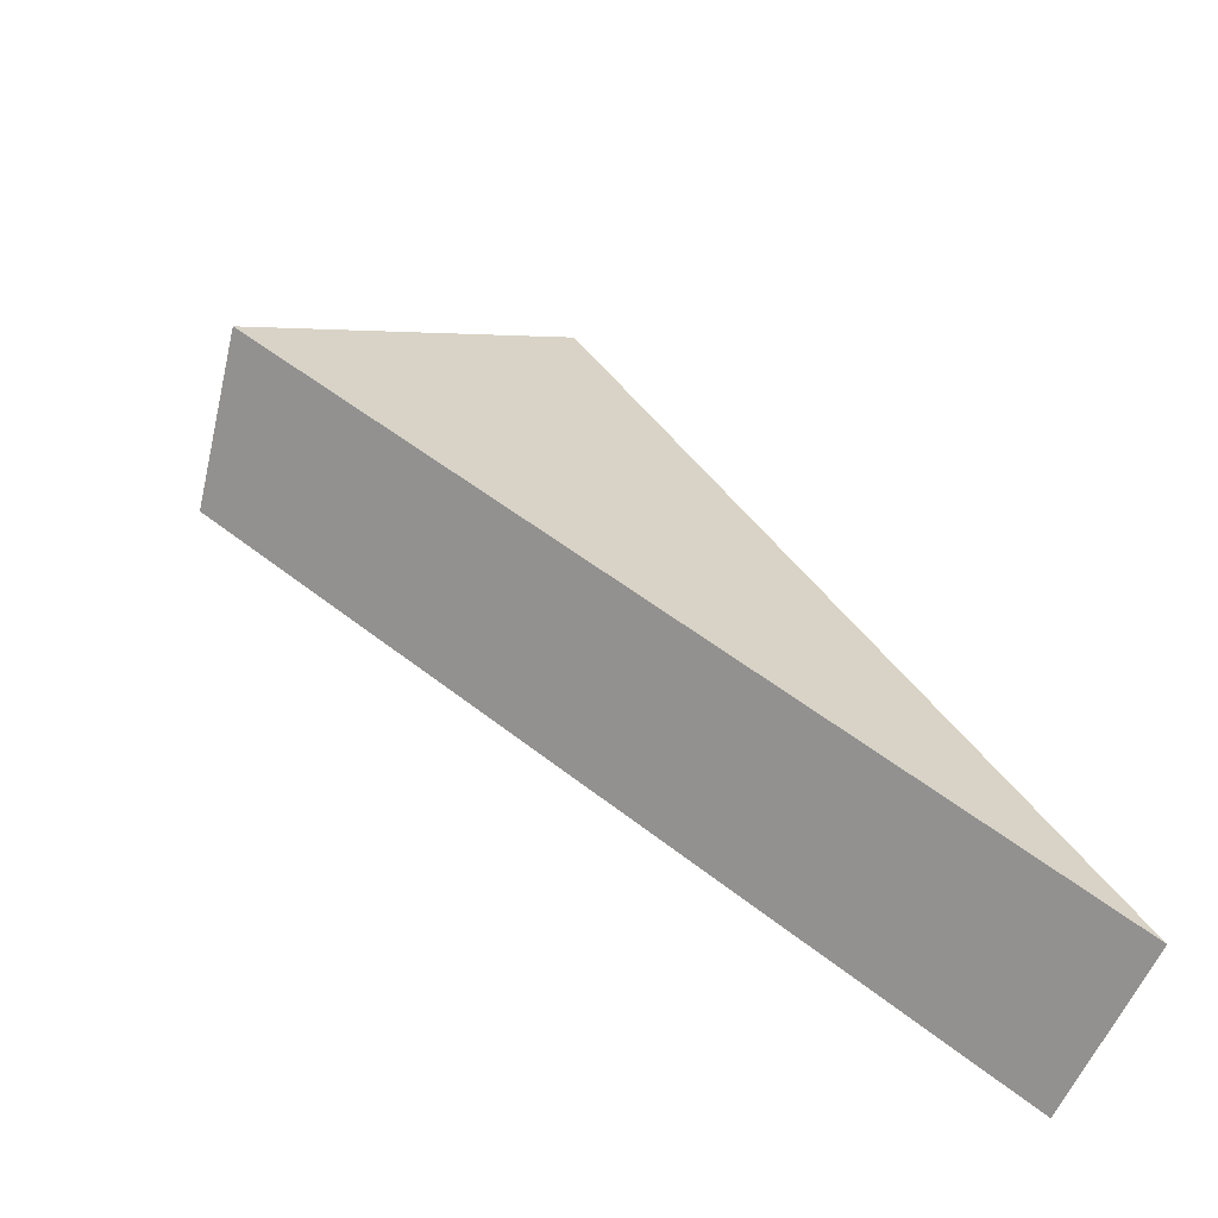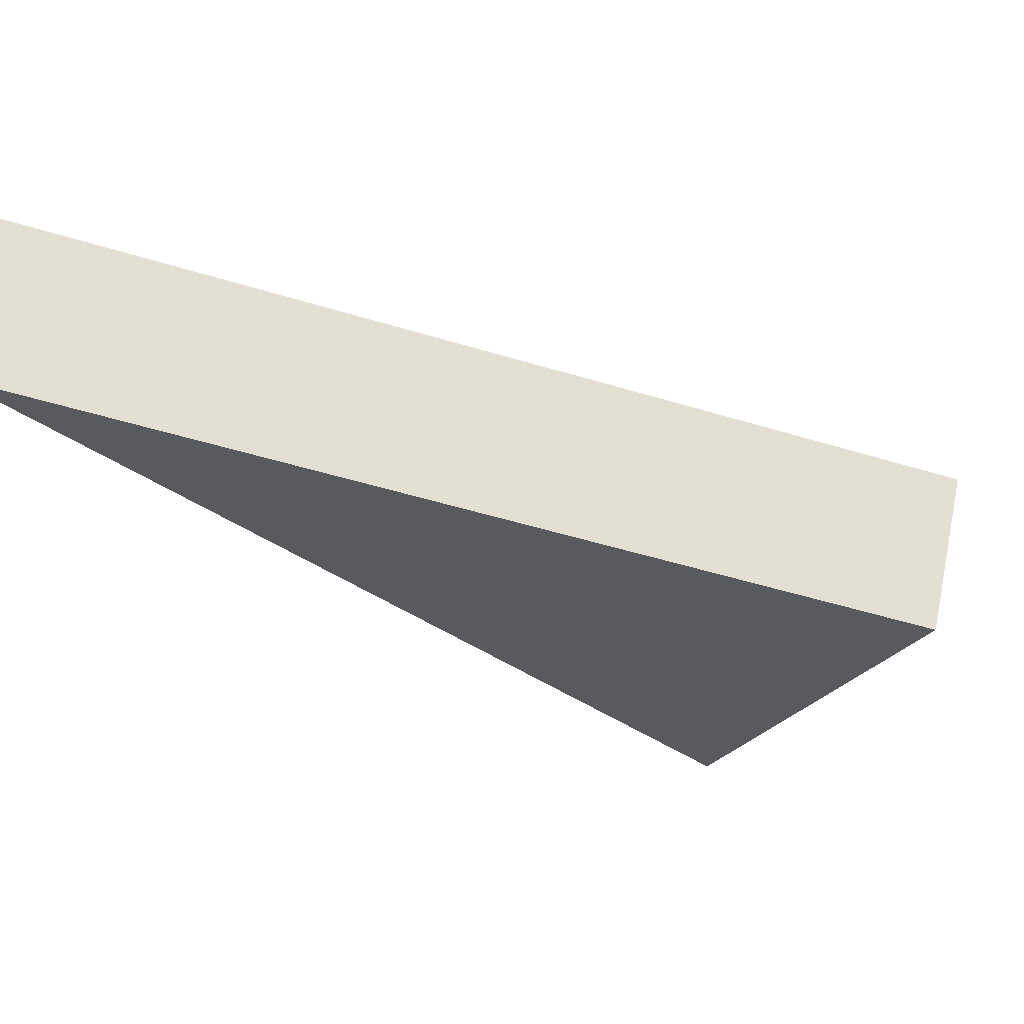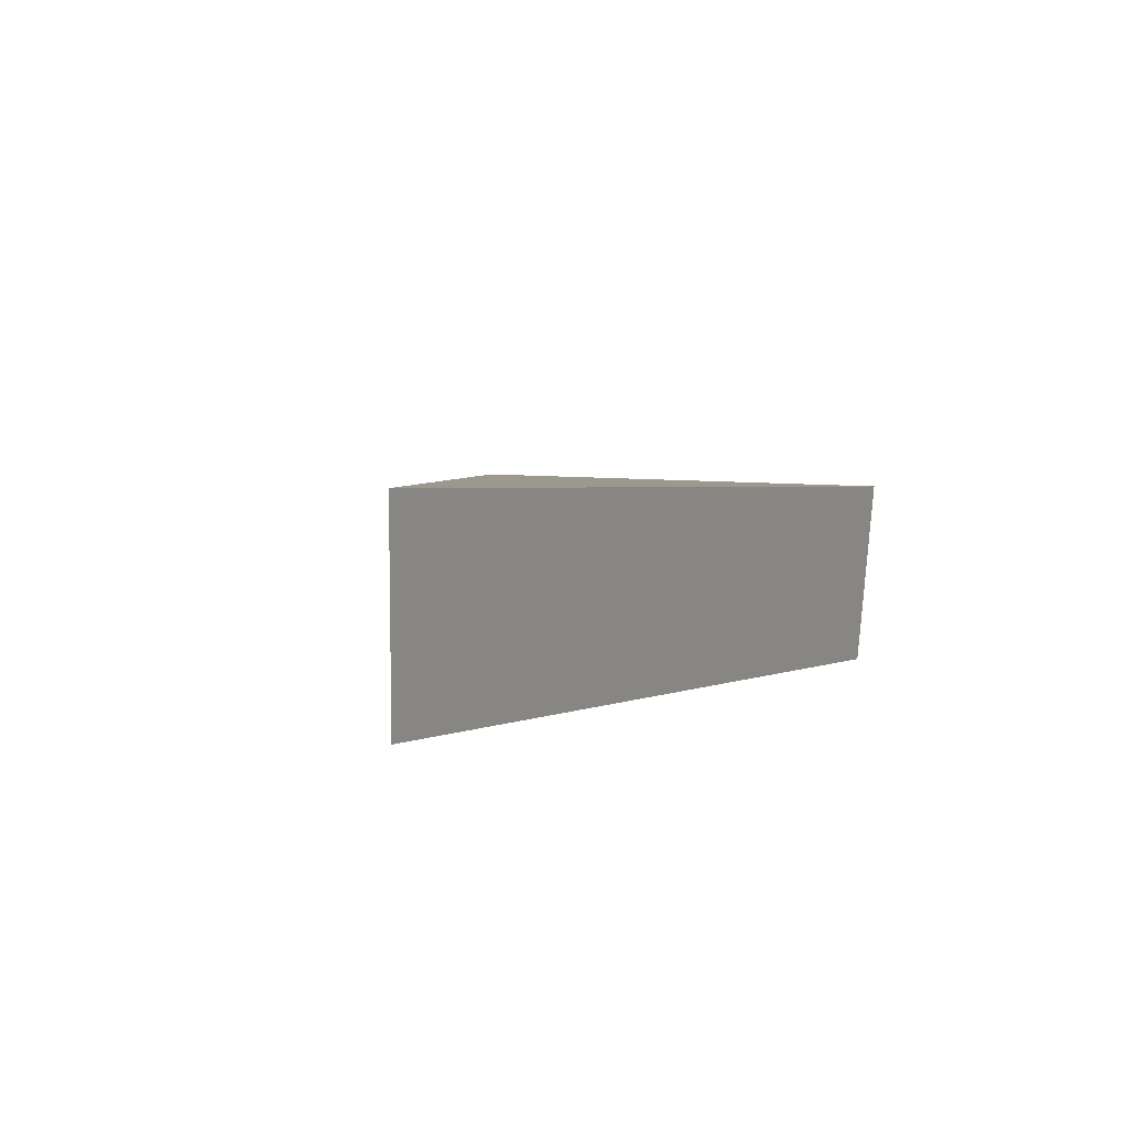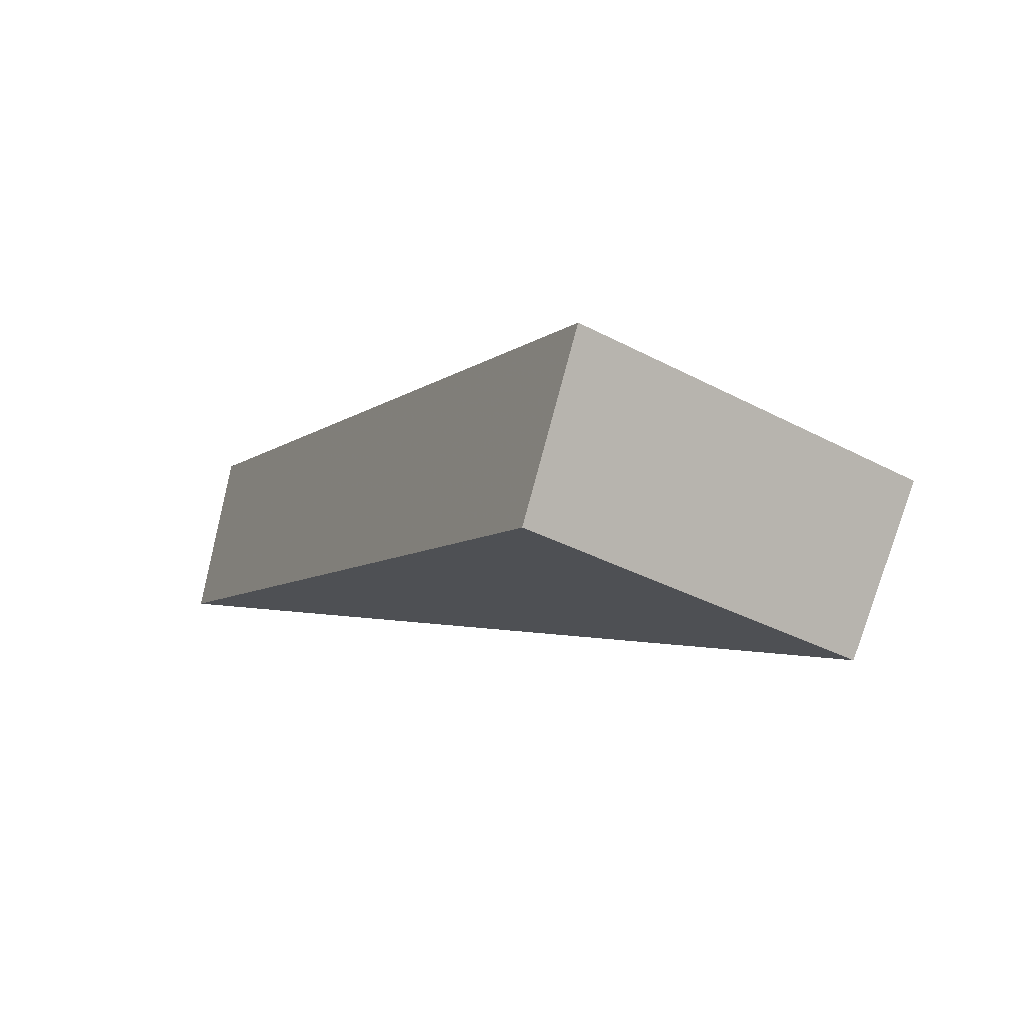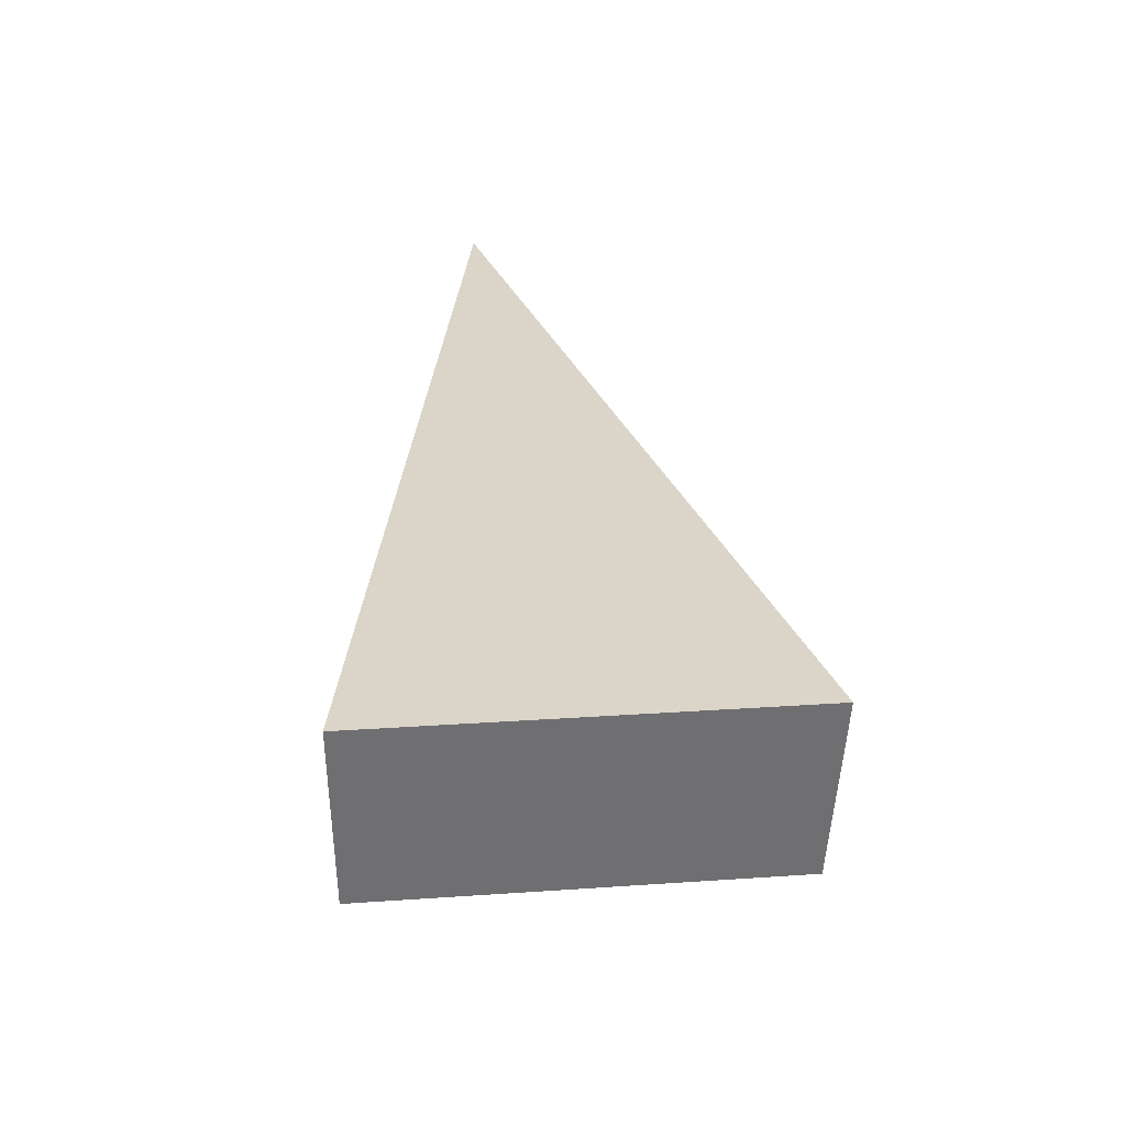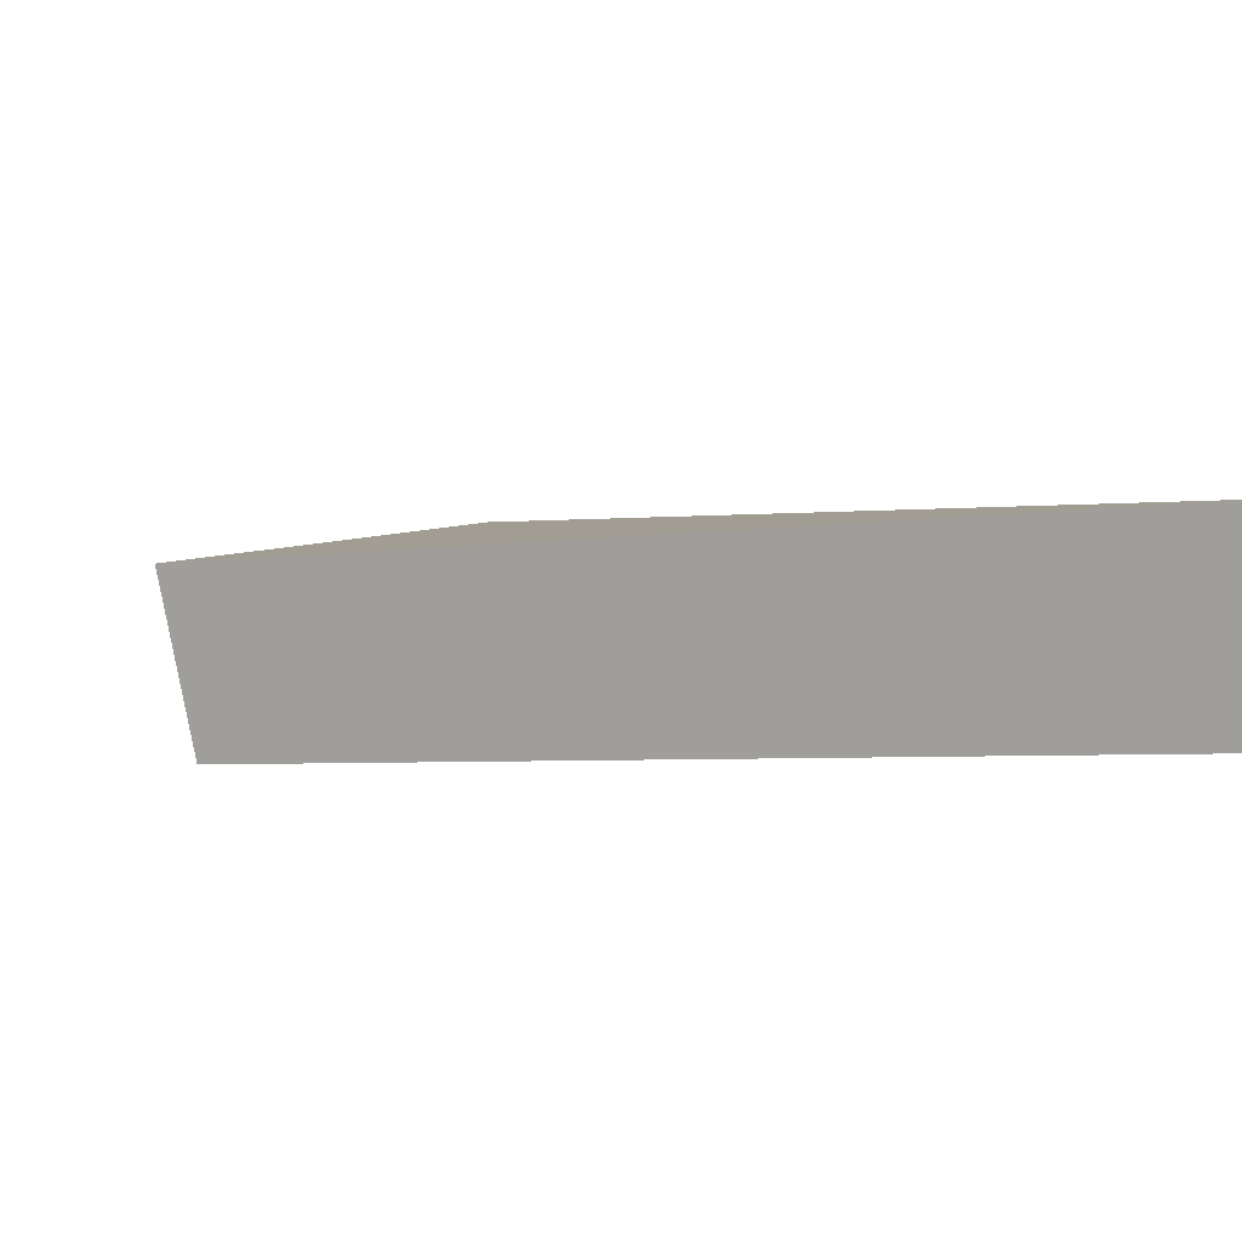
<metadata>
{"format":"obj","ext":"obj","renderer":"f3d","projection":"perspective","resolution":1024,"background":"white","views":[{"elev":-59.3,"azim":156.9,"up":"+Z"},{"elev":-28.8,"azim":-82.1,"up":"+Y"},{"elev":9.0,"azim":-128.0,"up":"+Y"},{"elev":72.0,"azim":9.7,"up":"+Z"},{"elev":22.5,"azim":30.5,"up":"+Y"},{"elev":8.8,"azim":169.7,"up":"+Y"}]}
</metadata>
<code>
v 2.13 0.1411 2.706
v 2.127 0.1411 2.708
v 2.123 0.1422 2.699
v 2.123 0.1441 2.699
v 2.123 0.1422 2.699
v 2.127 0.1411 2.708
v 2.127 0.1429 2.709
v 2.127 0.1429 2.709
v 2.127 0.1411 2.708
v 2.13 0.1411 2.706
v 2.131 0.1429 2.706
v 2.131 0.1429 2.706
v 2.13 0.1411 2.706
v 2.123 0.1422 2.699
v 2.123 0.1441 2.699
v 2.123 0.1441 2.699
v 2.127 0.1429 2.709
v 2.131 0.1429 2.706
f 1 2 3
f 4 5 6
f 4 6 7
f 8 9 10
f 8 10 11
f 12 13 14
f 12 14 15
f 16 17 18

</code>
